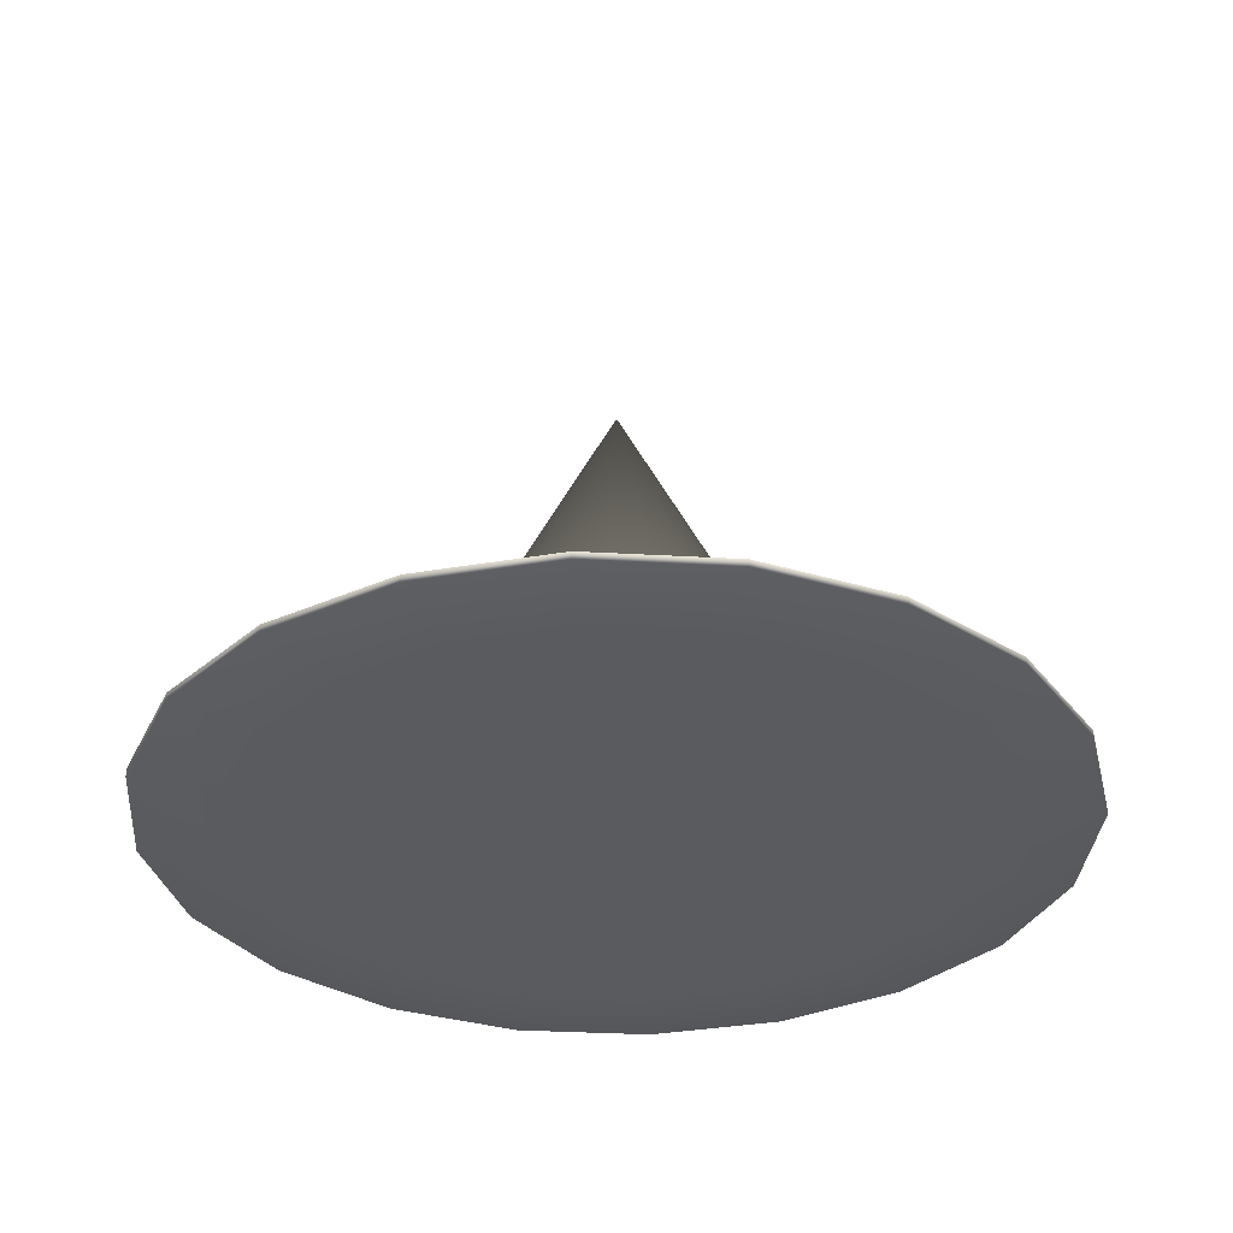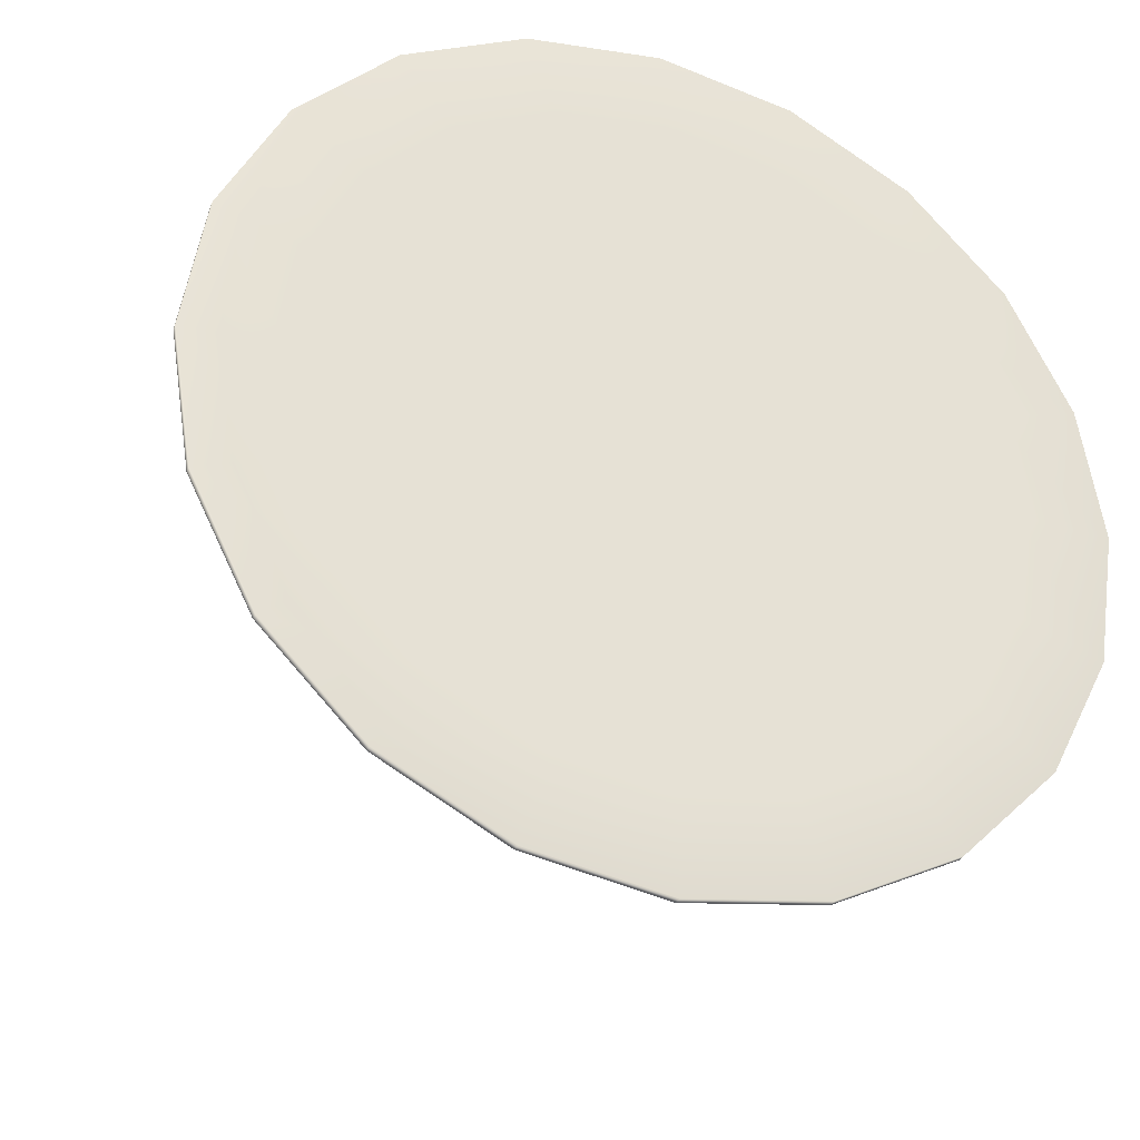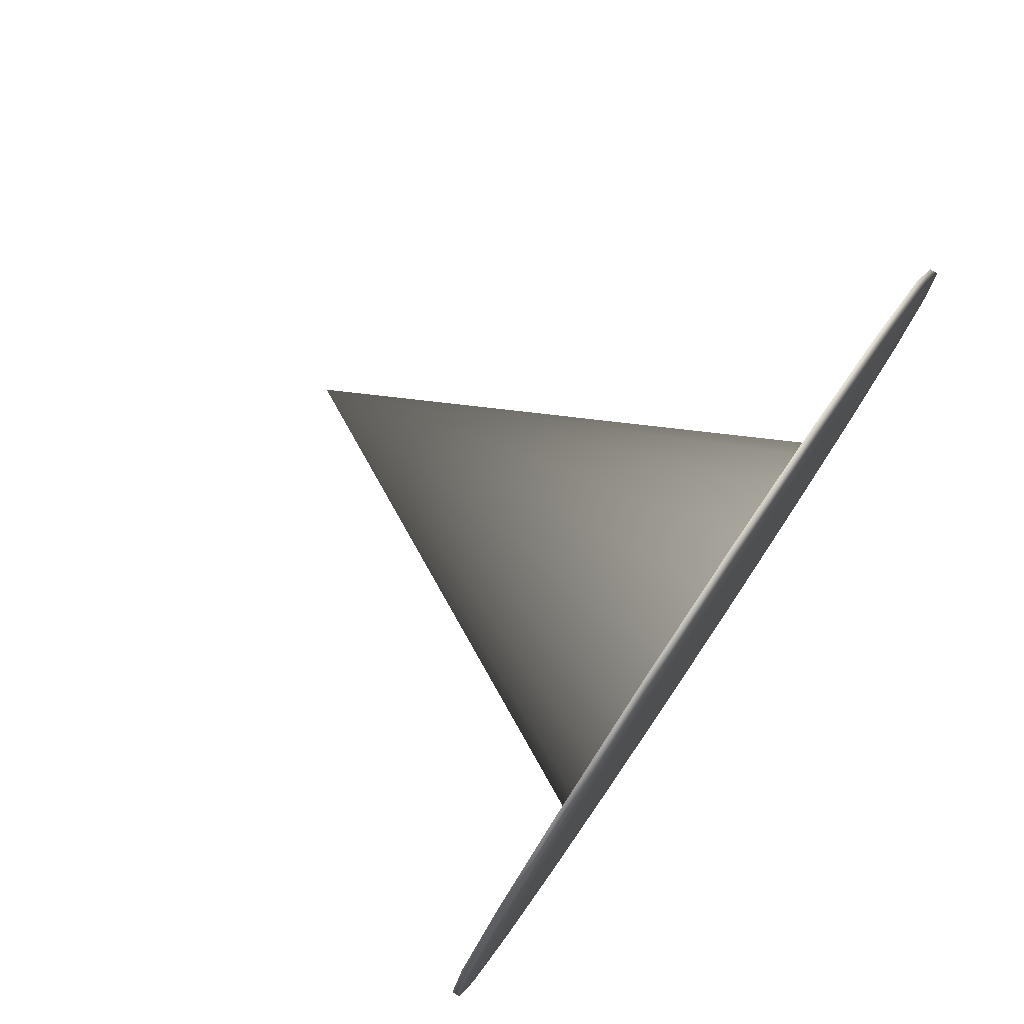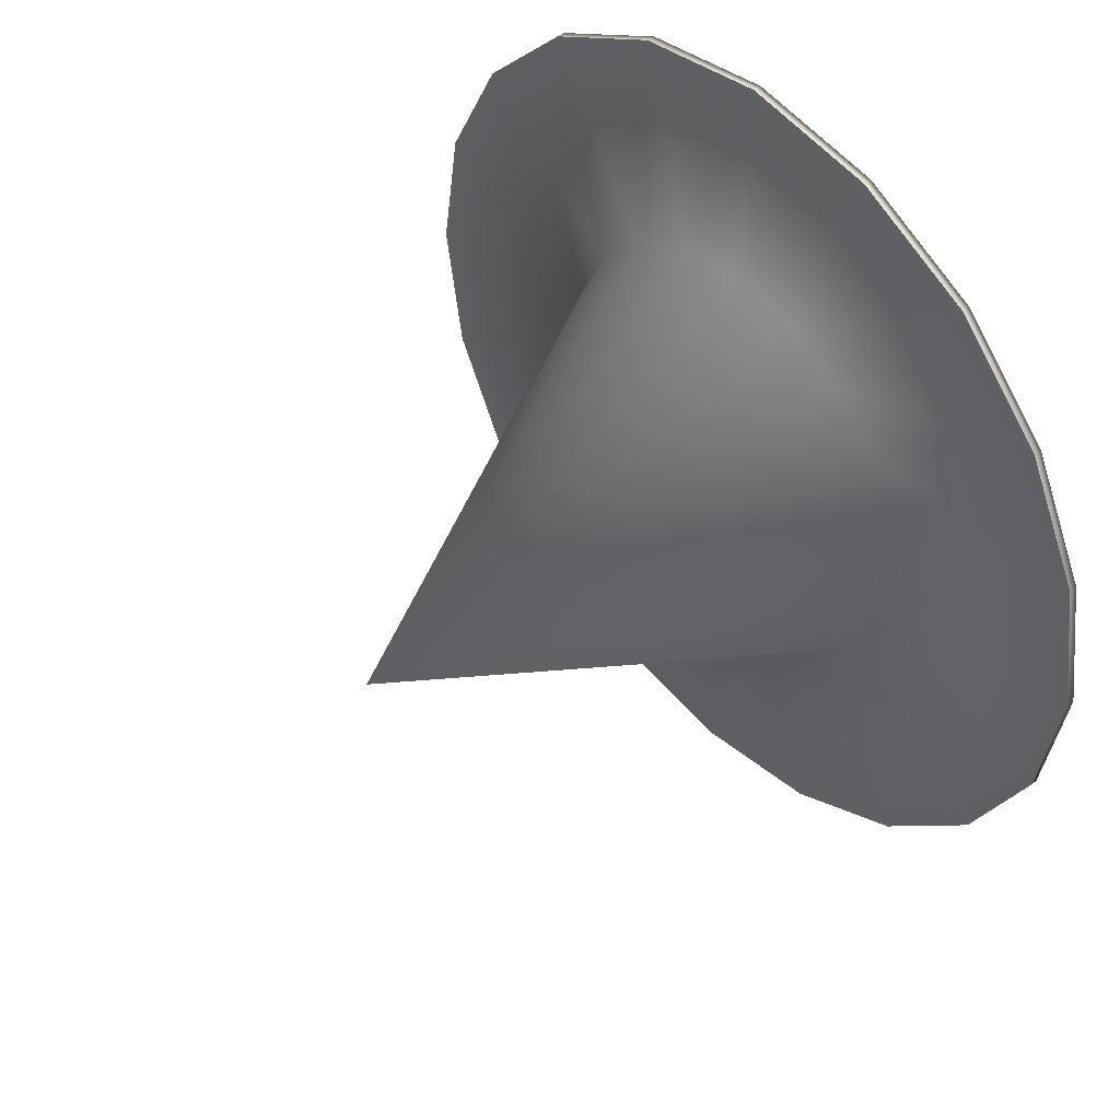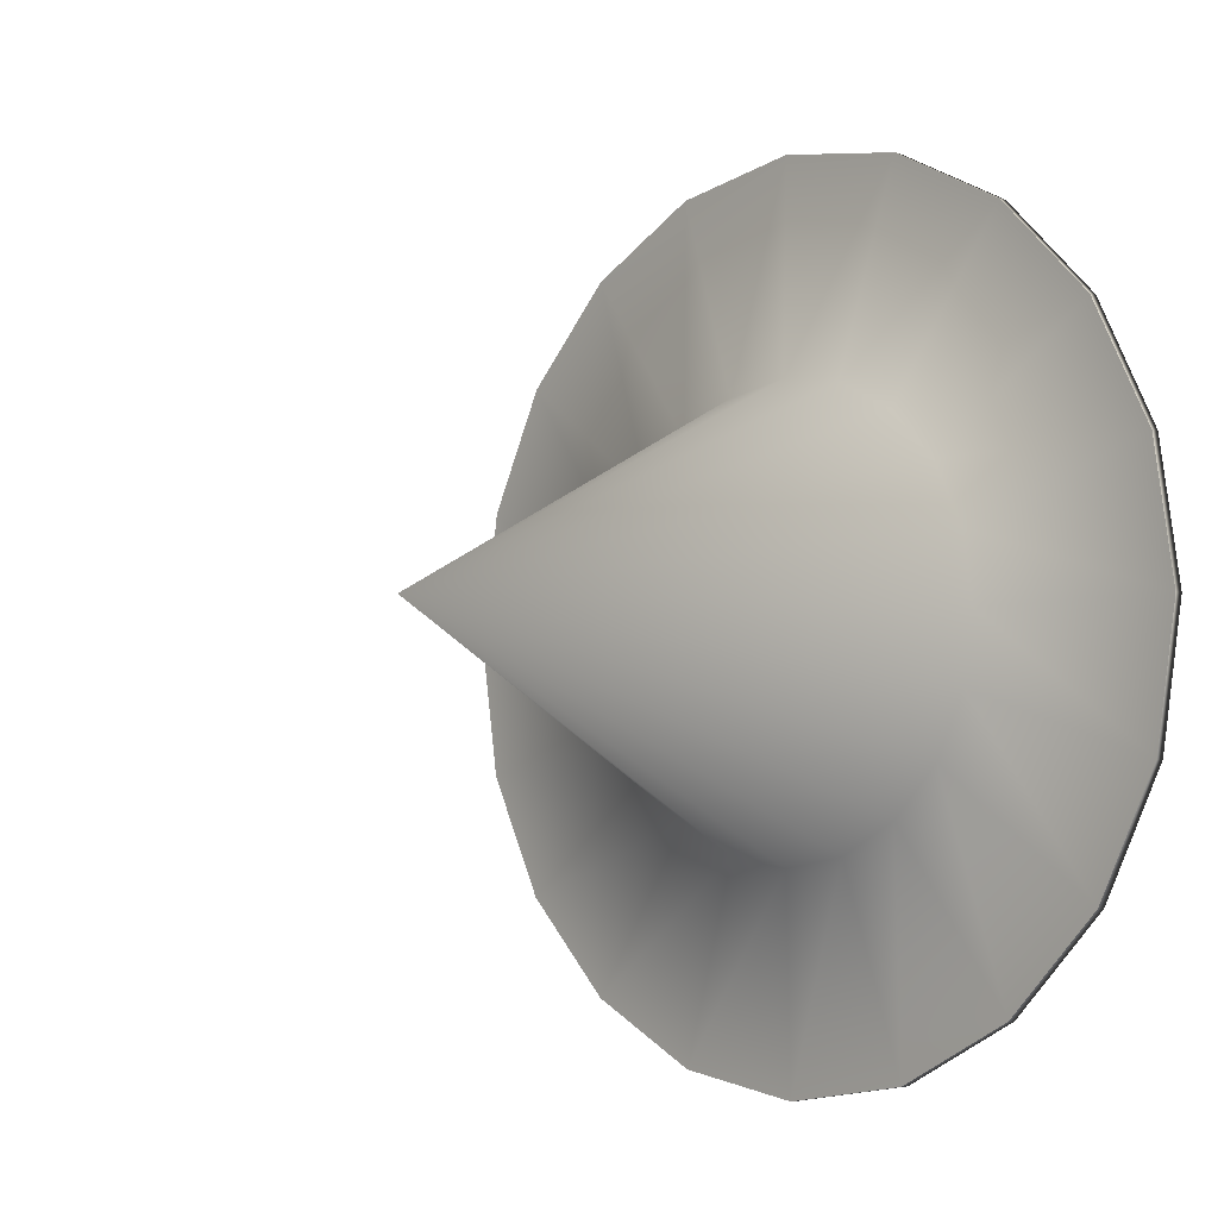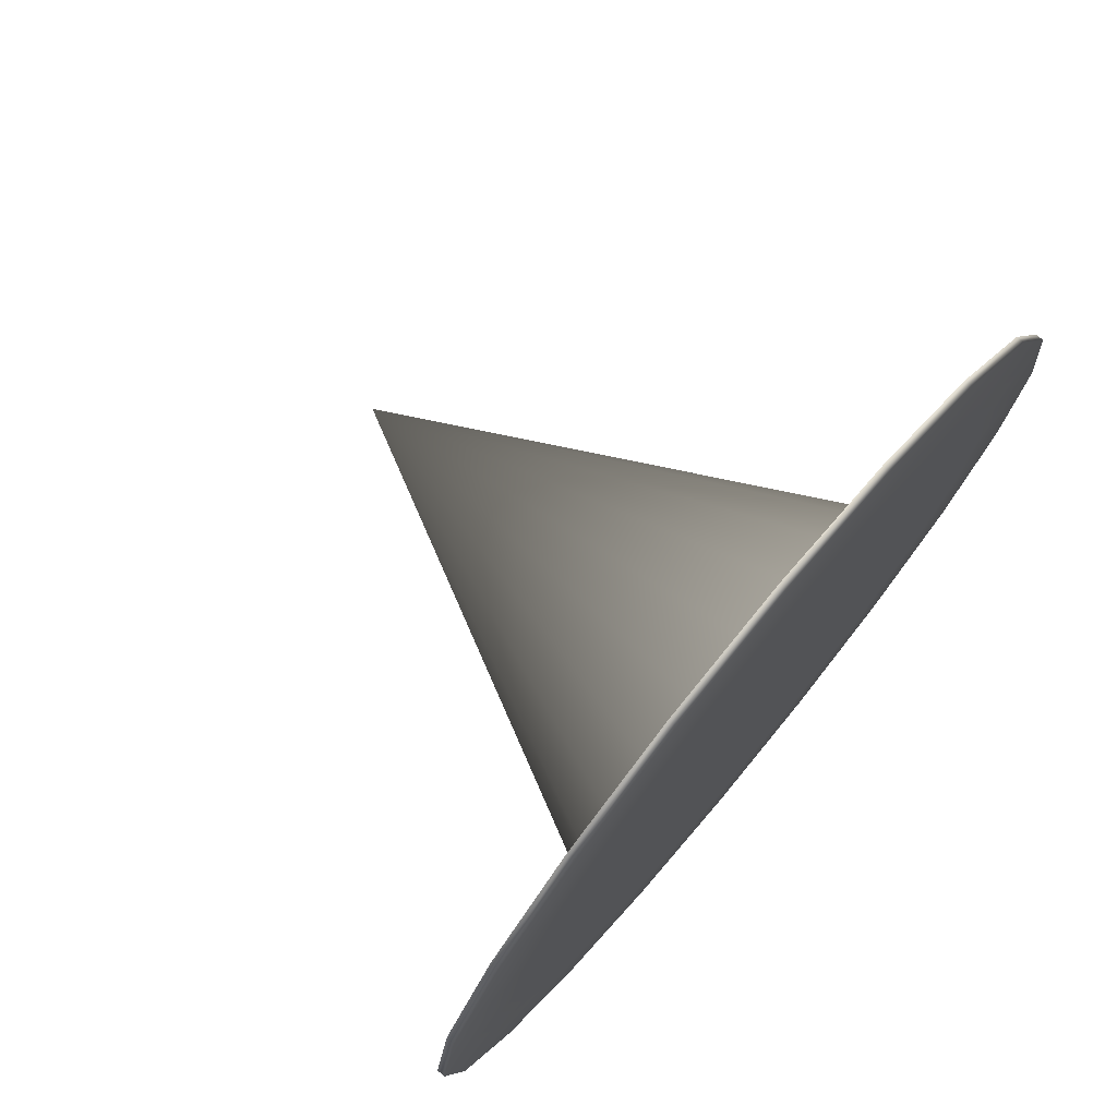
<metadata>
{"format":"obj","ext":"obj","renderer":"f3d","projection":"perspective","resolution":1024,"background":"white","views":[{"elev":-33.0,"azim":-49.5,"up":"+Y"},{"elev":-32.1,"azim":-21.7,"up":"+Z"},{"elev":78.1,"azim":-56.0,"up":"+Z"},{"elev":46.9,"azim":-131.4,"up":"+Z"},{"elev":-4.6,"azim":-132.4,"up":"+Z"},{"elev":74.3,"azim":-50.1,"up":"+Z"}]}
</metadata>
<code>
g pCone1
v 0.00809 -0.01 -0.005878
v 0 0.01 0
v 0.005878 -0.01 -0.00809
v 0.009511 -0.01 -0.00309
v 0.01 -0.01 0
v 0.009511 -0.01 0.00309
v 0.00809 -0.01 0.005878
v 0.005878 -0.01 0.00809
v 0.005878 -0.01 -0.00809
v 0 0.01 0
v 0.00309 -0.01 -0.009511
v 0 -0.01 -0.01
v -0.00309 -0.01 -0.009511
v -0.005878 -0.01 -0.00809
v -0.005878 -0.01 -0.00809
v 0 0.01 0
v -0.00809 -0.01 -0.005878
v -0.009511 -0.01 -0.00309
v -0.01 -0.01 0
v -0.009511 -0.01 0.00309
v -0.00809 -0.01 0.005878
v -0.005878 -0.01 0.00809
v -0.005878 -0.01 0.00809
v 0 0.01 0
v -0.00309 -0.01 0.009511
v -2.98e-10 -0.01 0.01
v 0.00309 -0.01 0.009511
v 0.005878 -0.01 0.00809
v 0.01563 -0.01021 0.01135
v 0.01135 -0.01057 0.01563
v 0.01135 -0.01021 0.01563
v 0.01563 -0.01057 0.01135
v 0.01837 -0.01021 0.005969
v 0.01837 -0.01057 0.005969
v 0.01932 -0.01021 1.666e-09
v 0.01932 -0.01057 1.666e-09
v 0.01837 -0.01021 -0.005969
v 0.01837 -0.01057 -0.005969
v 0.01563 -0.01021 -0.01135
v 0.01563 -0.01057 -0.01135
v 0.01135 -0.01021 -0.01563
v 0.01135 -0.01057 -0.01563
v 0.01135 -0.01021 0.01563
v 0.01135 -0.01057 0.01563
v 0.005969 -0.01057 0.01837
v 0.005969 -0.01021 0.01837
v 3.498e-10 -0.01057 0.01932
v 1.721e-10 -0.01021 0.01932
v -0.005969 -0.01057 0.01837
v -0.005969 -0.01021 0.01837
v -0.01135 -0.01057 0.01563
v -0.01135 -0.01021 0.01563
v -0.01135 -0.01021 0.01563
v -0.01135 -0.01057 0.01563
v -0.01563 -0.01057 0.01135
v -0.01563 -0.01021 0.01135
v -0.01837 -0.01057 0.005969
v -0.01837 -0.01021 0.005969
v -0.01932 -0.01057 1.666e-09
v -0.01932 -0.01021 1.666e-09
v -0.01837 -0.01057 -0.005969
v -0.01837 -0.01021 -0.005969
v -0.01563 -0.01057 -0.01135
v -0.01563 -0.01021 -0.01135
v -0.01135 -0.01057 -0.01563
v -0.01135 -0.01021 -0.01563
v -0.01135 -0.01021 -0.01563
v -0.01135 -0.01057 -0.01563
v -0.005969 -0.01057 -0.01837
v -0.005969 -0.01021 -0.01837
v 9.255e-10 -0.01057 -0.01932
v 7.478e-10 -0.01021 -0.01932
v 0.005969 -0.01057 -0.01837
v 0.005969 -0.01021 -0.01837
v 0.01135 -0.01057 -0.01563
v 0.01135 -0.01021 -0.01563
v 0.009511 -0.01 -0.00309
v 0.01837 -0.01021 -0.005969
v 0.01932 -0.01021 1.666e-09
v 0.01 -0.01 0
v 0.00809 -0.01 -0.005878
v 0.01837 -0.01021 0.005969
v 0.01563 -0.01021 -0.01135
v 0.009511 -0.01 0.00309
v 0.005878 -0.01 -0.00809
v 0.01563 -0.01021 0.01135
v 0.01135 -0.01021 -0.01563
v 0.00809 -0.01 0.005878
v 0.00309 -0.01 -0.009511
v 0.01135 -0.01021 0.01563
v 0.005969 -0.01021 -0.01837
v 0.005878 -0.01 0.00809
v 0 -0.01 -0.01
v 0.005969 -0.01021 0.01837
v 7.478e-10 -0.01021 -0.01932
v 0.00309 -0.01 0.009511
v -0.00309 -0.01 -0.009511
v 1.721e-10 -0.01021 0.01932
v -0.005969 -0.01021 -0.01837
v -2.98e-10 -0.01 0.01
v -0.005878 -0.01 -0.00809
v -0.005969 -0.01021 0.01837
v -0.01135 -0.01021 -0.01563
v -0.00309 -0.01 0.009511
v -0.00809 -0.01 -0.005878
v -0.01135 -0.01021 0.01563
v -0.01563 -0.01021 -0.01135
v -0.005878 -0.01 0.00809
v -0.009511 -0.01 -0.00309
v -0.01563 -0.01021 0.01135
v -0.01837 -0.01021 -0.005969
v -0.00809 -0.01 0.005878
v -0.01 -0.01 0
v -0.01837 -0.01021 0.005969
v -0.01932 -0.01021 1.666e-09
v -0.009511 -0.01 0.00309
v 0.01837 -0.01057 -0.005969
v 0.01442 -0.01065 -0.004686
v 0.01516 -0.01065 1.052e-09
v 0.01932 -0.01057 1.666e-09
v 0.01563 -0.01057 -0.01135
v 0.01442 -0.01065 0.004686
v 0.01837 -0.01057 0.005969
v 0.01227 -0.01065 -0.008914
v 0.01135 -0.01057 -0.01563
v 0.01227 -0.01065 0.008914
v 0.01563 -0.01057 0.01135
v 0.008914 -0.01065 -0.01227
v 0.005969 -0.01057 -0.01837
v 0.008914 -0.01065 0.01227
v 0.01135 -0.01057 0.01563
v 0.004686 -0.01065 -0.01442
v 9.255e-10 -0.01057 -0.01932
v 5.912e-10 -0.01065 -0.01516
v -0.005969 -0.01057 -0.01837
v -0.004686 -0.01065 -0.01442
v -0.01135 -0.01057 -0.01563
v -0.008914 -0.01065 -0.01227
v -0.01563 -0.01057 -0.01135
v -0.01227 -0.01065 -0.008914
v -0.01837 -0.01057 -0.005969
v -0.01442 -0.01065 -0.004686
v -0.01932 -0.01057 1.666e-09
v -0.01516 -0.01065 1.052e-09
v -0.01837 -0.01057 0.005969
v -0.01442 -0.01065 0.004686
v -0.01563 -0.01057 0.01135
v -0.01227 -0.01065 0.008914
v -0.01135 -0.01057 0.01563
v -0.008914 -0.01065 0.01227
v -0.005969 -0.01057 0.01837
v 0.004686 -0.01065 0.01442
v 0.005969 -0.01057 0.01837
v -0.004686 -0.01065 0.01442
v 3.498e-10 -0.01057 0.01932
v 1.393e-10 -0.01065 0.01516
g pCone1_0
f 3 2 1
f 1 2 4
f 4 2 5
f 5 2 6
f 6 2 7
f 7 2 8
f 11 10 9
f 12 10 11
f 13 10 12
f 14 10 13
f 17 16 15
f 18 16 17
f 19 16 18
f 20 16 19
f 21 16 20
f 22 16 21
f 25 24 23
f 26 24 25
f 27 24 26
f 28 24 27
f 31 30 29
f 30 32 29
f 29 32 33
f 32 34 33
f 33 34 35
f 34 36 35
f 35 36 37
f 36 38 37
f 37 38 39
f 38 40 39
f 39 40 41
f 40 42 41
f 45 44 43
f 46 45 43
f 47 45 46
f 48 47 46
f 49 47 48
f 50 49 48
f 51 49 50
f 52 51 50
f 55 54 53
f 56 55 53
f 57 55 56
f 58 57 56
f 59 57 58
f 60 59 58
f 61 59 60
f 62 61 60
f 63 61 62
f 64 63 62
f 65 63 64
f 66 65 64
f 69 68 67
f 70 69 67
f 71 69 70
f 72 71 70
f 73 71 72
f 74 73 72
f 75 73 74
f 76 75 74
f 79 78 77
f 80 79 77
f 77 78 81
f 82 79 80
f 78 83 81
f 84 82 80
f 81 83 85
f 86 82 84
f 83 87 85
f 88 86 84
f 85 87 89
f 90 86 88
f 87 91 89
f 92 90 88
f 89 91 93
f 94 90 92
f 91 95 93
f 96 94 92
f 93 95 97
f 98 94 96
f 95 99 97
f 100 98 96
f 97 99 101
f 102 98 100
f 99 103 101
f 104 102 100
f 101 103 105
f 106 102 104
f 103 107 105
f 108 106 104
f 105 107 109
f 110 106 108
f 107 111 109
f 112 110 108
f 109 111 113
f 114 110 112
f 111 115 113
f 116 114 112
f 113 115 116
f 115 114 116
f 119 118 117
f 120 119 117
f 117 118 121
f 122 119 120
f 123 122 120
f 118 124 121
f 121 124 125
f 126 122 123
f 127 126 123
f 124 128 125
f 125 128 129
f 130 126 127
f 131 130 127
f 128 132 129
f 129 132 133
f 132 134 133
f 133 134 135
f 136 134 132
f 134 136 135
f 132 128 136
f 135 136 137
f 128 138 136
f 136 138 137
f 128 124 138
f 137 138 139
f 124 140 138
f 138 140 139
f 124 118 140
f 139 140 141
f 118 142 140
f 140 142 141
f 118 119 142
f 141 142 143
f 119 144 142
f 142 144 143
f 119 122 144
f 143 144 145
f 122 146 144
f 144 146 145
f 122 126 146
f 145 146 147
f 126 148 146
f 146 148 147
f 147 148 149
f 126 130 148
f 148 150 149
f 130 150 148
f 149 150 151
f 130 152 150
f 152 130 131
f 153 152 131
f 150 154 151
f 152 154 150
f 151 154 155
f 156 152 153
f 155 156 153
f 152 156 154
f 154 156 155

</code>
